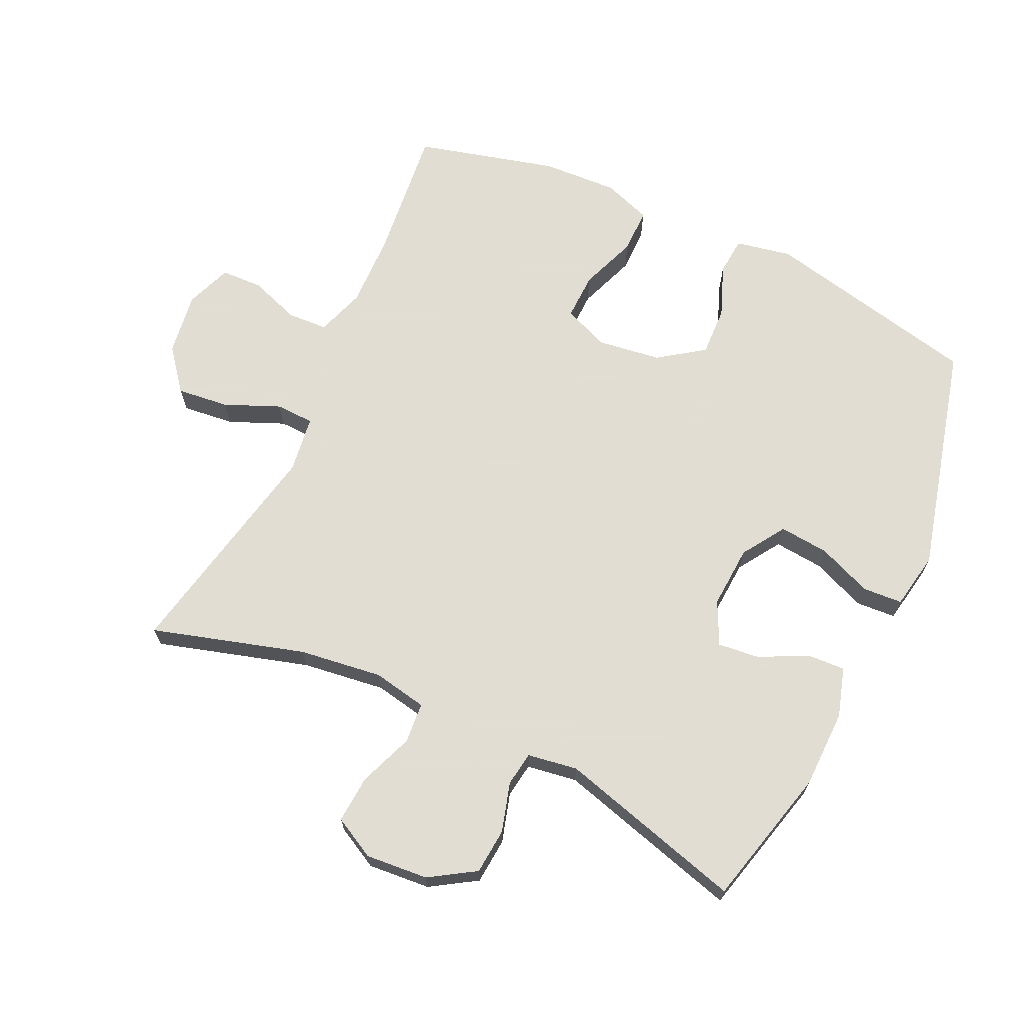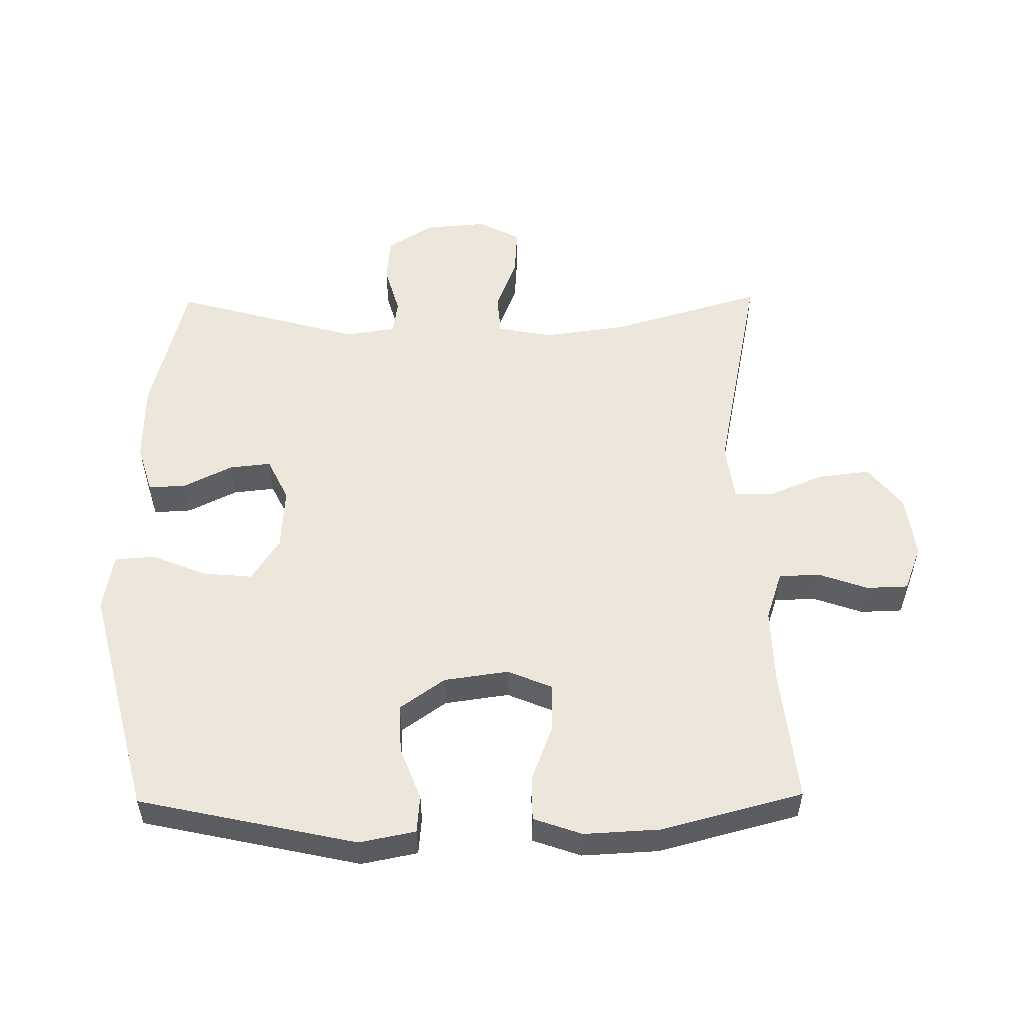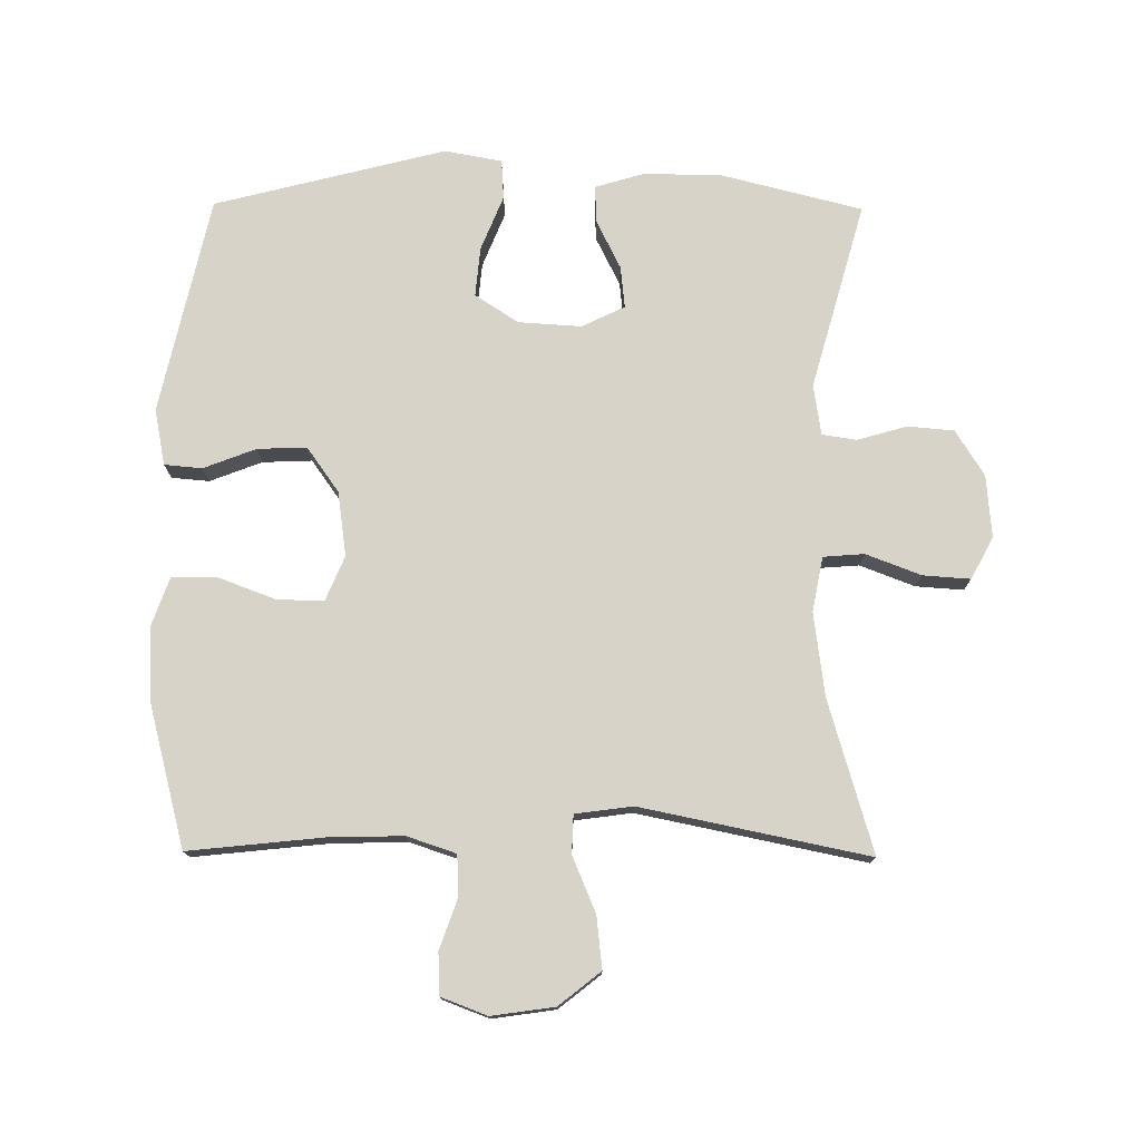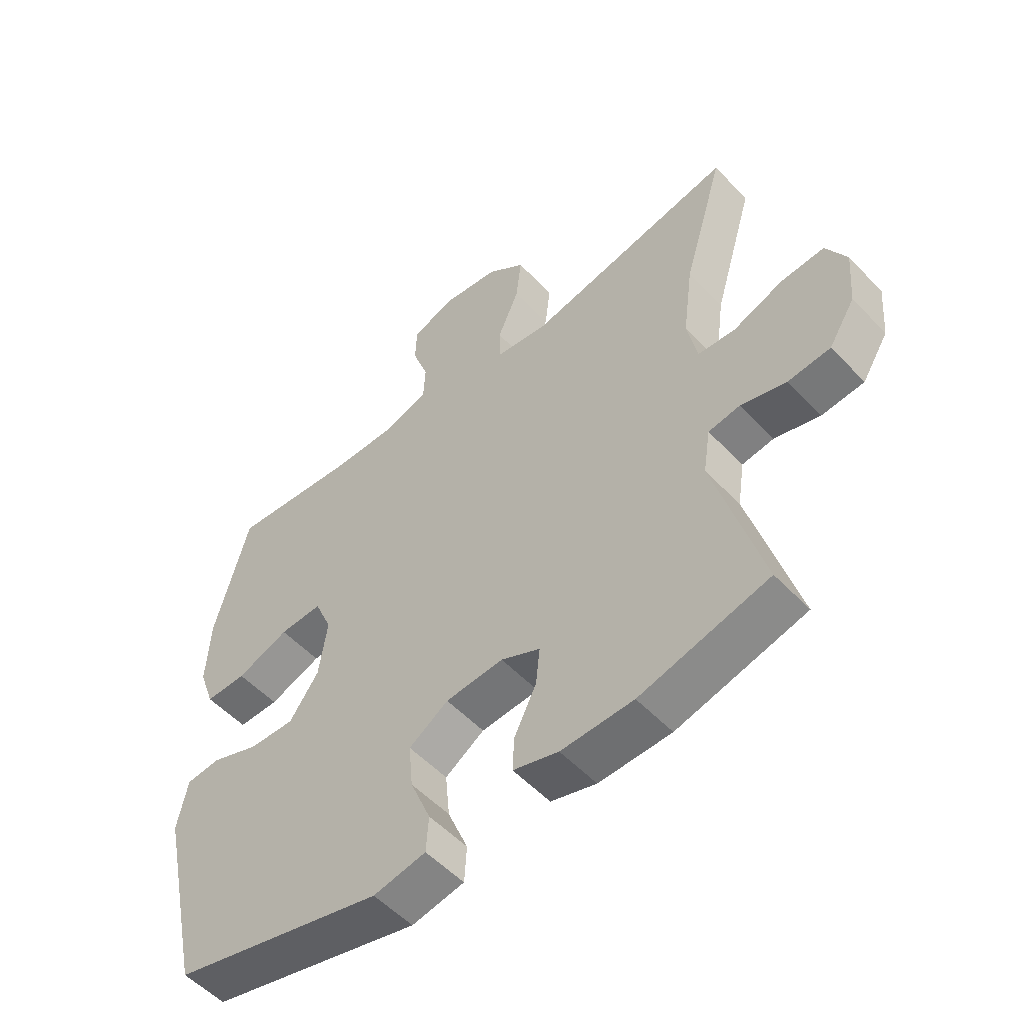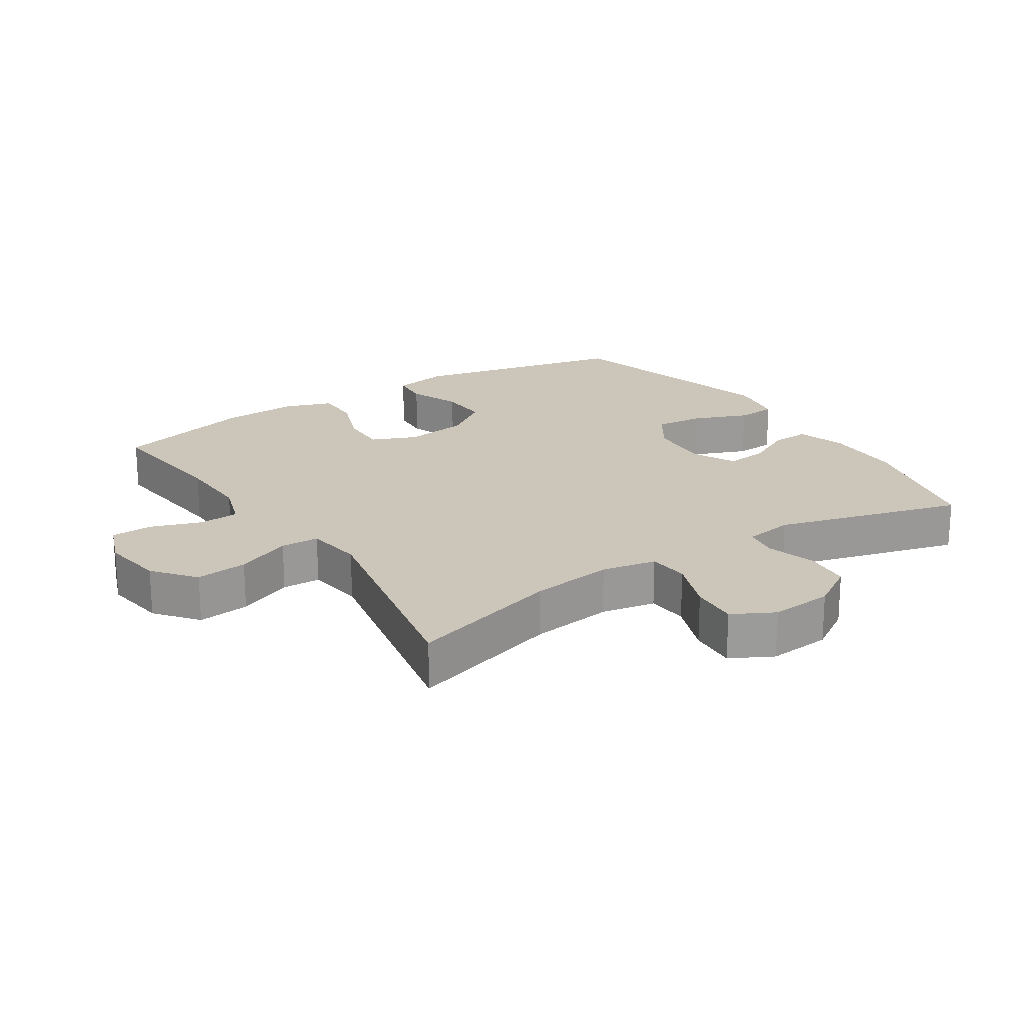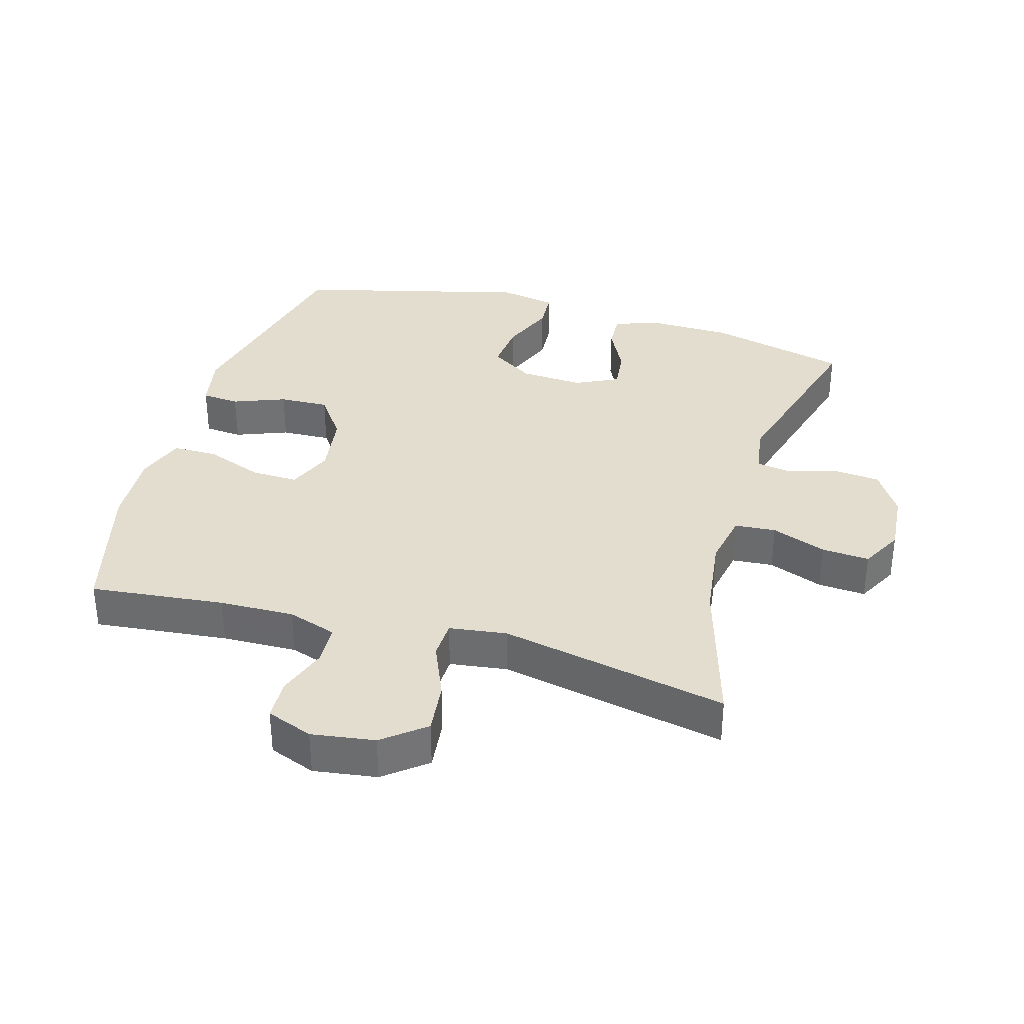
<metadata>
{"format":"obj","ext":"obj","renderer":"f3d","projection":"perspective","resolution":1024,"background":"white","views":[{"elev":68.1,"azim":115.1,"up":"+Y"},{"elev":53.9,"azim":-90.7,"up":"+Y"},{"elev":76.1,"azim":0.5,"up":"+Y"},{"elev":-53.9,"azim":42.2,"up":"+Z"},{"elev":20.8,"azim":56.8,"up":"+Y"},{"elev":34.9,"azim":16.1,"up":"+Y"}]}
</metadata>
<code>
v 0.5 0.07 0.5
v 0.431 0.07 0.266
v 0.414 0.07 0.138
v 0.43 0.07 0.054
v 0.493 0.07 0.049
v 0.577 0.07 0.081
v 0.65 0.07 0.086
v 0.684 0.07 0.022
v 0.676 0.07 -0.074
v 0.632 0.07 -0.144
v 0.561 0.07 -0.15
v 0.485 0.07 -0.128
v 0.432 0.07 -0.136
v 0.42 0.07 -0.213
v 0.5 0.07 -0.5
v 0.285 0.07 -0.554
v 0.164 0.07 -0.556
v 0.088 0.07 -0.533
v 0.091 0.07 -0.475
v 0.128 0.07 -0.401
v 0.135 0.07 -0.337
v 0.069 0.07 -0.305
v -0.028 0.07 -0.311
v -0.094 0.07 -0.354
v -0.087 0.07 -0.43
v -0.053 0.07 -0.514
v -0.057 0.07 -0.575
v -0.145 0.07 -0.591
v -0.5 0.07 -0.5
v -0.573 0.07 -0.166
v -0.556 0.07 -0.08
v -0.498 0.07 -0.075
v -0.418 0.07 -0.106
v -0.342 0.07 -0.109
v -0.293 0.07 -0.04
v -0.279 0.07 0.059
v -0.308 0.07 0.128
v -0.38 0.07 0.126
v -0.468 0.07 0.093
v -0.537 0.07 0.093
v -0.563 0.07 0.167
v -0.557 0.07 0.284
v -0.5 0.07 0.5
v -0.294 0.07 0.478
v -0.179 0.07 0.475
v -0.104 0.07 0.5
v -0.101 0.07 0.562
v -0.128 0.07 0.639
v -0.126 0.07 0.703
v -0.055 0.07 0.73
v 0.042 0.07 0.716
v 0.106 0.07 0.665
v 0.097 0.07 0.585
v 0.061 0.07 0.5
v 0.063 0.07 0.441
v 0.151 0.07 0.429
v 0.5 0 0.5
v 0.431 0 0.266
v 0.414 0 0.138
v 0.43 0 0.054
v 0.493 0 0.049
v 0.577 0 0.081
v 0.65 0 0.086
v 0.684 0 0.022
v 0.676 0 -0.074
v 0.632 0 -0.144
v 0.561 0 -0.15
v 0.485 0 -0.128
v 0.432 0 -0.136
v 0.42 0 -0.213
v 0.5 0 -0.5
v 0.285 0 -0.554
v 0.164 0 -0.556
v 0.088 0 -0.533
v 0.091 0 -0.475
v 0.128 0 -0.401
v 0.135 0 -0.337
v 0.069 0 -0.305
v -0.028 0 -0.311
v -0.094 0 -0.354
v -0.087 0 -0.43
v -0.053 0 -0.514
v -0.057 0 -0.575
v -0.145 0 -0.591
v -0.5 0 -0.5
v -0.573 0 -0.166
v -0.556 0 -0.08
v -0.498 0 -0.075
v -0.418 0 -0.106
v -0.342 0 -0.109
v -0.293 0 -0.04
v -0.279 0 0.059
v -0.308 0 0.128
v -0.38 0 0.126
v -0.468 0 0.093
v -0.537 0 0.093
v -0.563 0 0.167
v -0.557 0 0.284
v -0.5 0 0.5
v -0.294 0 0.478
v -0.179 0 0.475
v -0.104 0 0.5
v -0.101 0 0.562
v -0.128 0 0.639
v -0.126 0 0.703
v -0.055 0 0.73
v 0.042 0 0.716
v 0.106 0 0.665
v 0.097 0 0.585
v 0.061 0 0.5
v 0.063 0 0.441
v 0.151 0 0.429
f 51 52 53 54
f 51 54 55
f 50 51 55
f 47 48 49 50
f 46 47 50 55
f 45 46 55
f 44 45 55
f 41 42 43 44
f 41 44 55 56
f 38 39 40 41
f 37 38 41 56
f 30 31 32 33
f 30 33 34
f 29 30 34
f 28 29 34 35
f 25 26 27 28
f 24 25 28 35
f 17 18 19 20
f 17 20 21
f 14 15 16 17
f 13 14 17 21
f 9 10 11 12
f 9 12 13
f 8 9 13
f 5 6 7 8
f 4 5 8 13
f 3 4 13 21
f 37 56 1 2
f 36 37 2 3
f 23 24 35 36
f 22 23 36 3
f 3 21 22
f 110 109 108 107
f 111 110 107
f 111 107 106
f 106 105 104 103
f 111 106 103 102
f 111 102 101
f 111 101 100
f 100 99 98 97
f 112 111 100 97
f 97 96 95 94
f 112 97 94 93
f 89 88 87 86
f 90 89 86
f 90 86 85
f 91 90 85 84
f 84 83 82 81
f 91 84 81 80
f 76 75 74 73
f 77 76 73
f 73 72 71 70
f 77 73 70 69
f 68 67 66 65
f 69 68 65
f 69 65 64
f 64 63 62 61
f 69 64 61 60
f 77 69 60 59
f 58 57 112 93
f 59 58 93 92
f 92 91 80 79
f 59 92 79 78
f 78 77 59
f 1 57 58 2
f 2 58 59 3
f 3 59 60 4
f 4 60 61 5
f 5 61 62 6
f 6 62 63 7
f 7 63 64 8
f 8 64 65 9
f 9 65 66 10
f 10 66 67 11
f 11 67 68 12
f 12 68 69 13
f 13 69 70 14
f 14 70 71 15
f 15 71 72 16
f 16 72 73 17
f 17 73 74 18
f 18 74 75 19
f 19 75 76 20
f 20 76 77 21
f 21 77 78 22
f 22 78 79 23
f 23 79 80 24
f 24 80 81 25
f 25 81 82 26
f 26 82 83 27
f 27 83 84 28
f 28 84 85 29
f 29 85 86 30
f 30 86 87 31
f 31 87 88 32
f 32 88 89 33
f 33 89 90 34
f 34 90 91 35
f 35 91 92 36
f 36 92 93 37
f 37 93 94 38
f 38 94 95 39
f 39 95 96 40
f 40 96 97 41
f 41 97 98 42
f 42 98 99 43
f 43 99 100 44
f 44 100 101 45
f 45 101 102 46
f 46 102 103 47
f 47 103 104 48
f 48 104 105 49
f 49 105 106 50
f 50 106 107 51
f 51 107 108 52
f 52 108 109 53
f 53 109 110 54
f 54 110 111 55
f 55 111 112 56
f 56 112 57 1

</code>
